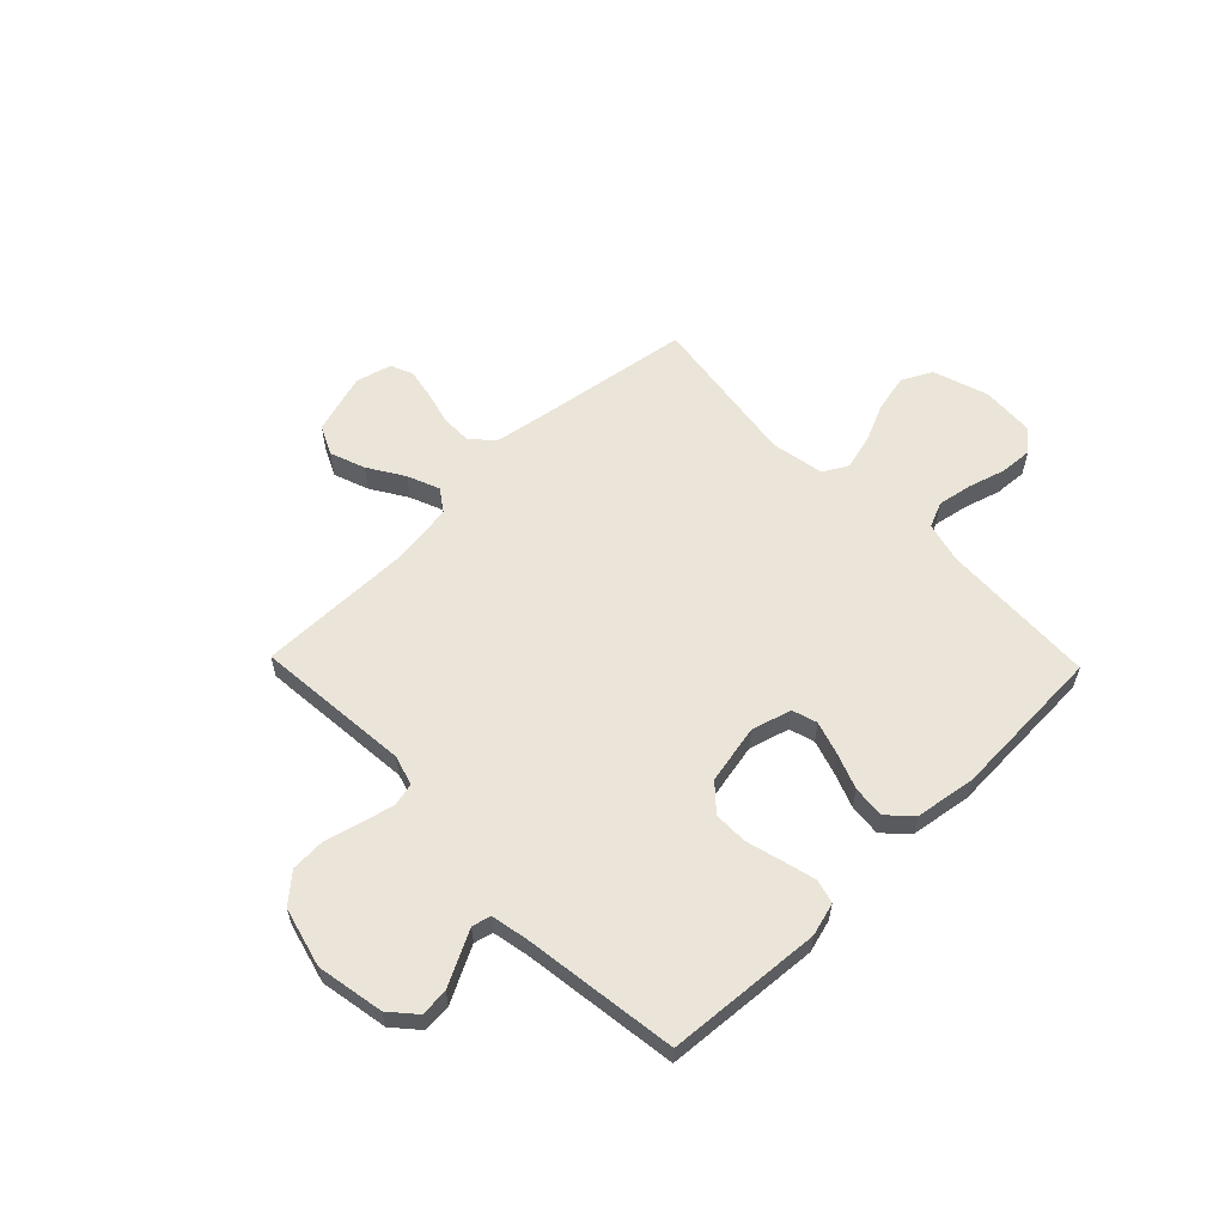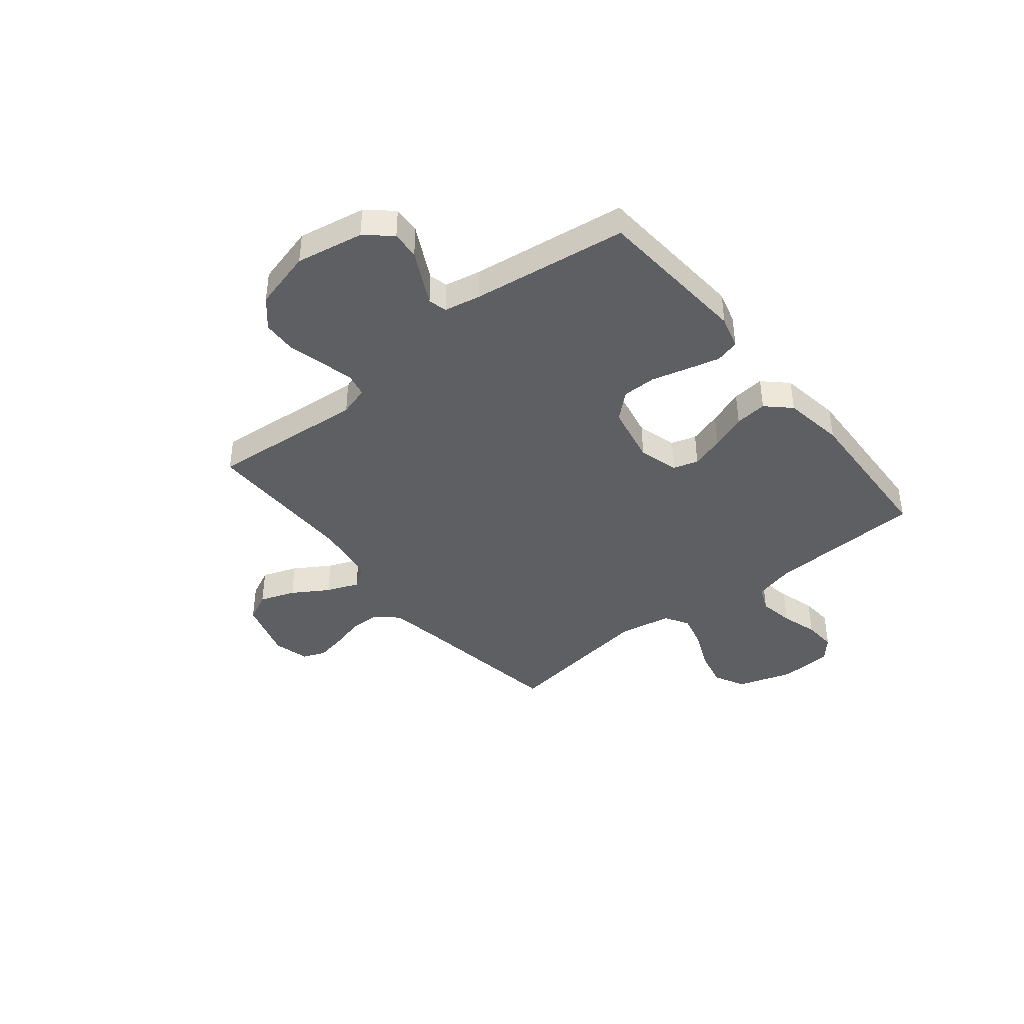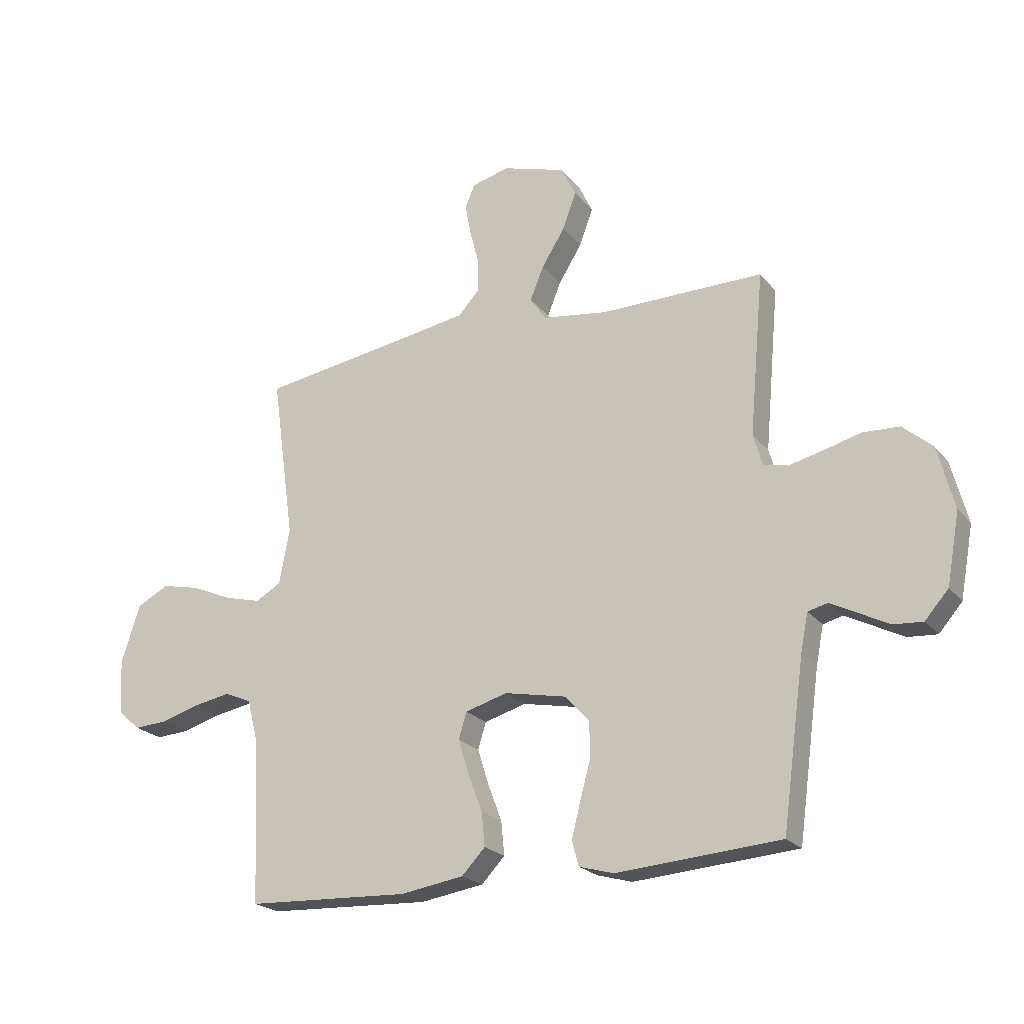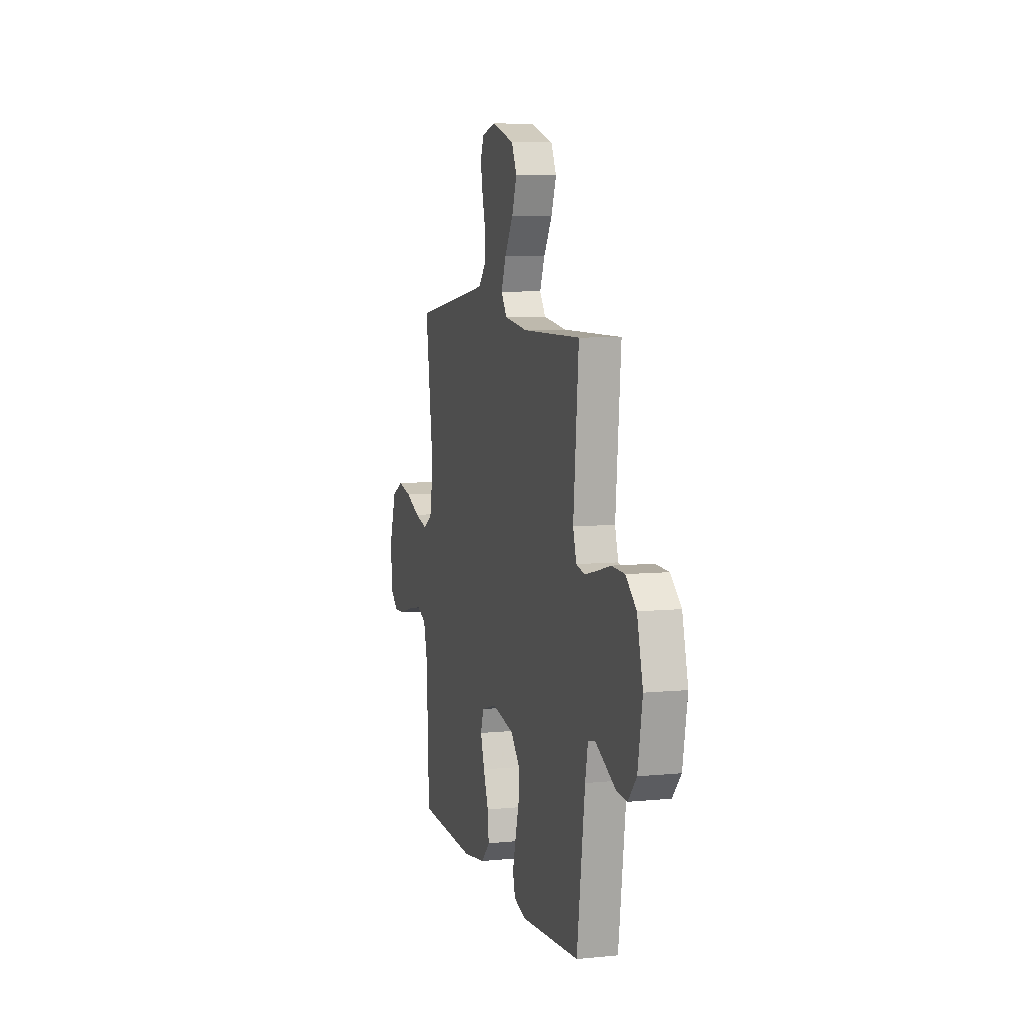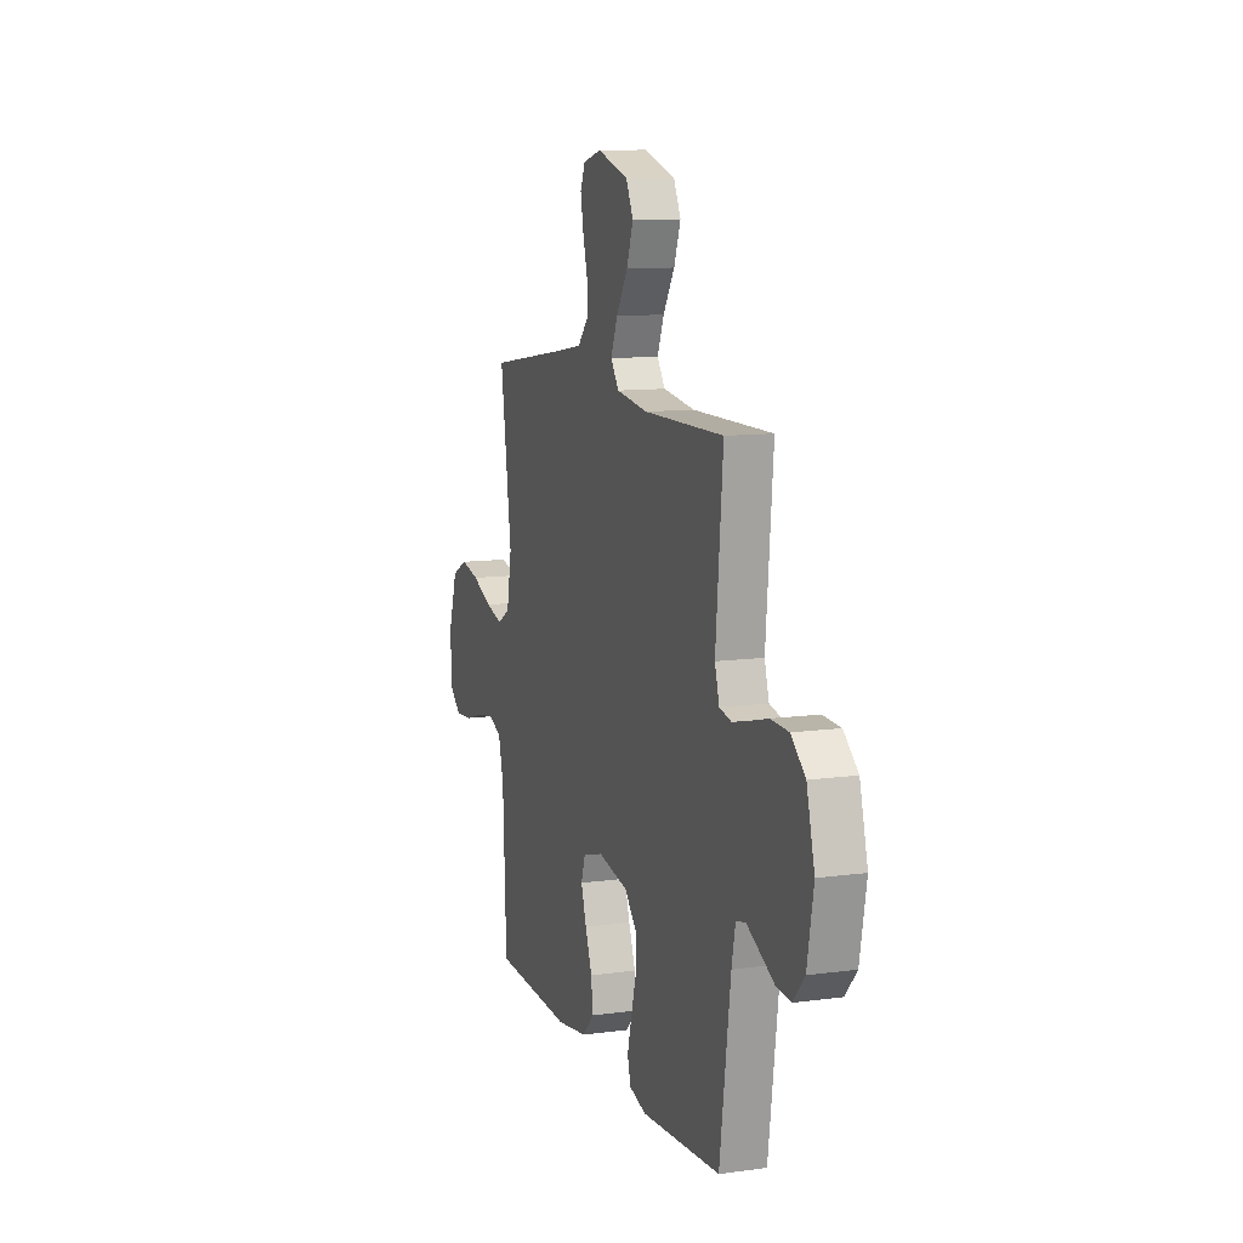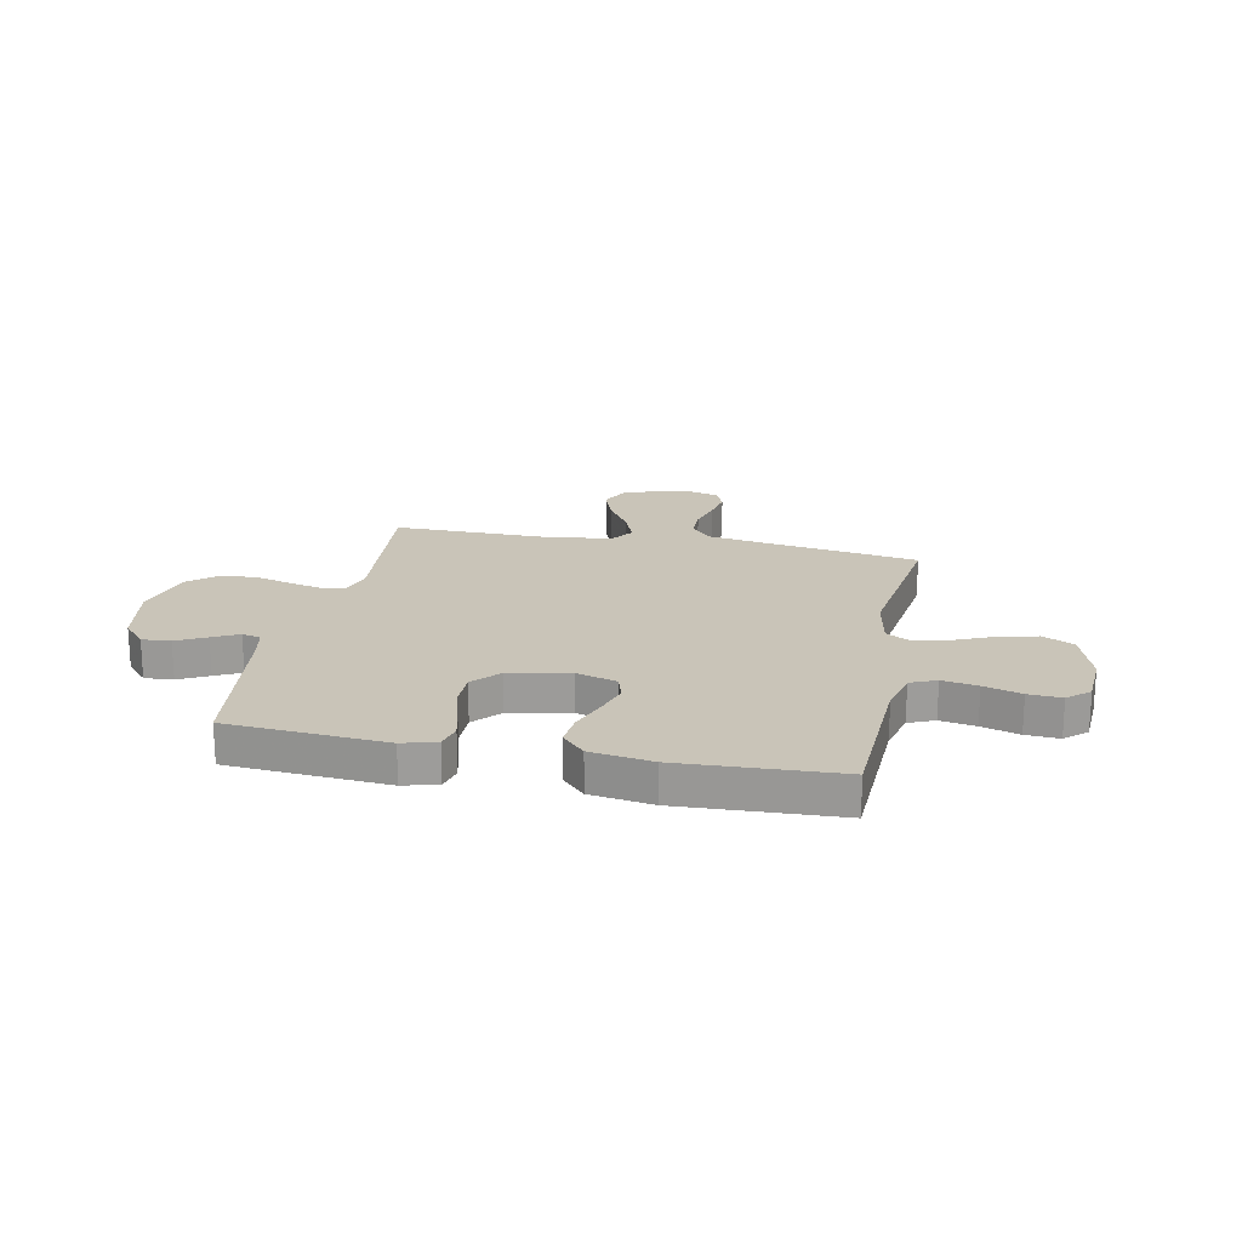
<metadata>
{"format":"obj","ext":"obj","renderer":"f3d","projection":"perspective","resolution":1024,"background":"white","views":[{"elev":59.1,"azim":135.9,"up":"+Y"},{"elev":-41.0,"azim":129.0,"up":"+Y"},{"elev":-22.0,"azim":28.0,"up":"+Z"},{"elev":7.2,"azim":74.2,"up":"+Z"},{"elev":10.9,"azim":71.1,"up":"+Z"},{"elev":20.1,"azim":-168.6,"up":"+Y"}]}
</metadata>
<code>
v 0.5 0.07 -0.5
v 0.2 0.07 -0.522
v 0.136 0.07 -0.504
v 0.124 0.07 -0.458
v 0.14 0.07 -0.395
v 0.159 0.07 -0.325
v 0.159 0.07 -0.259
v 0.114 0.07 -0.209
v 0 0.07 -0.186
v -0.077 0.07 -0.208
v -0.092 0.07 -0.256
v -0.072 0.07 -0.32
v -0.046 0.07 -0.389
v -0.04 0.07 -0.451
v -0.083 0.07 -0.496
v -0.2 0.07 -0.514
v -0.5 0.07 -0.5
v -0.513 0.07 -0.2
v -0.533 0.07 -0.122
v -0.582 0.07 -0.101
v -0.649 0.07 -0.113
v -0.72 0.07 -0.134
v -0.783 0.07 -0.138
v -0.824 0.07 -0.102
v -0.83 0.07 0
v -0.795 0.07 0.107
v -0.736 0.07 0.137
v -0.665 0.07 0.121
v -0.59 0.07 0.088
v -0.524 0.07 0.071
v -0.477 0.07 0.098
v -0.458 0.07 0.2
v -0.5 0.07 0.5
v -0.2 0.07 0.546
v -0.098 0.07 0.563
v -0.059 0.07 0.606
v -0.059 0.07 0.664
v -0.076 0.07 0.729
v -0.087 0.07 0.788
v -0.069 0.07 0.831
v 0 0.07 0.849
v 0.117 0.07 0.813
v 0.144 0.07 0.757
v 0.119 0.07 0.689
v 0.076 0.07 0.62
v 0.051 0.07 0.558
v 0.081 0.07 0.515
v 0.2 0.07 0.498
v 0.5 0.07 0.5
v 0.473 0.07 0.2
v 0.49 0.07 0.142
v 0.535 0.07 0.132
v 0.597 0.07 0.147
v 0.666 0.07 0.165
v 0.733 0.07 0.162
v 0.787 0.07 0.115
v 0.817 0.07 0
v 0.793 0.07 -0.13
v 0.75 0.07 -0.179
v 0.696 0.07 -0.175
v 0.64 0.07 -0.146
v 0.591 0.07 -0.121
v 0.555 0.07 -0.13
v 0.541 0.07 -0.2
v 0.5 0 -0.5
v 0.2 0 -0.522
v 0.136 0 -0.504
v 0.124 0 -0.458
v 0.14 0 -0.395
v 0.159 0 -0.325
v 0.159 0 -0.259
v 0.114 0 -0.209
v 0 0 -0.186
v -0.077 0 -0.208
v -0.092 0 -0.256
v -0.072 0 -0.32
v -0.046 0 -0.389
v -0.04 0 -0.451
v -0.083 0 -0.496
v -0.2 0 -0.514
v -0.5 0 -0.5
v -0.513 0 -0.2
v -0.533 0 -0.122
v -0.582 0 -0.101
v -0.649 0 -0.113
v -0.72 0 -0.134
v -0.783 0 -0.138
v -0.824 0 -0.102
v -0.83 0 0
v -0.795 0 0.107
v -0.736 0 0.137
v -0.665 0 0.121
v -0.59 0 0.088
v -0.524 0 0.071
v -0.477 0 0.098
v -0.458 0 0.2
v -0.5 0 0.5
v -0.2 0 0.546
v -0.098 0 0.563
v -0.059 0 0.606
v -0.059 0 0.664
v -0.076 0 0.729
v -0.087 0 0.788
v -0.069 0 0.831
v 0 0 0.849
v 0.117 0 0.813
v 0.144 0 0.757
v 0.119 0 0.689
v 0.076 0 0.62
v 0.051 0 0.558
v 0.081 0 0.515
v 0.2 0 0.498
v 0.5 0 0.5
v 0.473 0 0.2
v 0.49 0 0.142
v 0.535 0 0.132
v 0.597 0 0.147
v 0.666 0 0.165
v 0.733 0 0.162
v 0.787 0 0.115
v 0.817 0 0
v 0.793 0 -0.13
v 0.75 0 -0.179
v 0.696 0 -0.175
v 0.64 0 -0.146
v 0.591 0 -0.121
v 0.555 0 -0.13
v 0.541 0 -0.2
f 59 60 61
f 58 59 61
f 57 58 61
f 56 57 61
f 55 56 61
f 54 55 61
f 53 54 61
f 52 53 61 62
f 51 52 62 63
f 48 49 50
f 51 63 64
f 50 51 64
f 48 50 64
f 47 48 64
f 43 44 45
f 42 43 45
f 41 42 45
f 40 41 45
f 39 40 45
f 38 39 45
f 37 38 45
f 36 37 45 46
f 47 64 1
f 46 47 1
f 36 46 1
f 35 36 1
f 27 28 29
f 26 27 29
f 25 26 29
f 24 25 29
f 23 24 29
f 22 23 29
f 21 22 29
f 20 21 29 30
f 19 20 30 31
f 16 17 18
f 15 16 18
f 14 15 18
f 13 14 18
f 12 13 18
f 18 19 31
f 12 18 31
f 11 12 31
f 4 5 6
f 3 4 6
f 2 3 6
f 1 2 6
f 1 6 7
f 1 7 8
f 35 1 8
f 34 35 8
f 10 11 31 32
f 32 33 34
f 10 32 34
f 9 10 34
f 8 9 34
f 125 124 123
f 125 123 122
f 125 122 121
f 125 121 120
f 125 120 119
f 125 119 118
f 125 118 117
f 126 125 117 116
f 127 126 116 115
f 114 113 112
f 128 127 115
f 128 115 114
f 128 114 112
f 128 112 111
f 109 108 107
f 109 107 106
f 109 106 105
f 109 105 104
f 109 104 103
f 109 103 102
f 109 102 101
f 110 109 101 100
f 65 128 111
f 65 111 110
f 65 110 100
f 65 100 99
f 93 92 91
f 93 91 90
f 93 90 89
f 93 89 88
f 93 88 87
f 93 87 86
f 93 86 85
f 94 93 85 84
f 95 94 84 83
f 82 81 80
f 82 80 79
f 82 79 78
f 82 78 77
f 82 77 76
f 95 83 82
f 95 82 76
f 95 76 75
f 70 69 68
f 70 68 67
f 70 67 66
f 70 66 65
f 71 70 65
f 72 71 65
f 72 65 99
f 72 99 98
f 96 95 75 74
f 98 97 96
f 98 96 74
f 98 74 73
f 98 73 72
f 1 65 66 2
f 2 66 67 3
f 3 67 68 4
f 4 68 69 5
f 5 69 70 6
f 6 70 71 7
f 7 71 72 8
f 8 72 73 9
f 9 73 74 10
f 10 74 75 11
f 11 75 76 12
f 12 76 77 13
f 13 77 78 14
f 14 78 79 15
f 15 79 80 16
f 16 80 81 17
f 17 81 82 18
f 18 82 83 19
f 19 83 84 20
f 20 84 85 21
f 21 85 86 22
f 22 86 87 23
f 23 87 88 24
f 24 88 89 25
f 25 89 90 26
f 26 90 91 27
f 27 91 92 28
f 28 92 93 29
f 29 93 94 30
f 30 94 95 31
f 31 95 96 32
f 32 96 97 33
f 33 97 98 34
f 34 98 99 35
f 35 99 100 36
f 36 100 101 37
f 37 101 102 38
f 38 102 103 39
f 39 103 104 40
f 40 104 105 41
f 41 105 106 42
f 42 106 107 43
f 43 107 108 44
f 44 108 109 45
f 45 109 110 46
f 46 110 111 47
f 47 111 112 48
f 48 112 113 49
f 49 113 114 50
f 50 114 115 51
f 51 115 116 52
f 52 116 117 53
f 53 117 118 54
f 54 118 119 55
f 55 119 120 56
f 56 120 121 57
f 57 121 122 58
f 58 122 123 59
f 59 123 124 60
f 60 124 125 61
f 61 125 126 62
f 62 126 127 63
f 63 127 128 64
f 64 128 65 1

</code>
